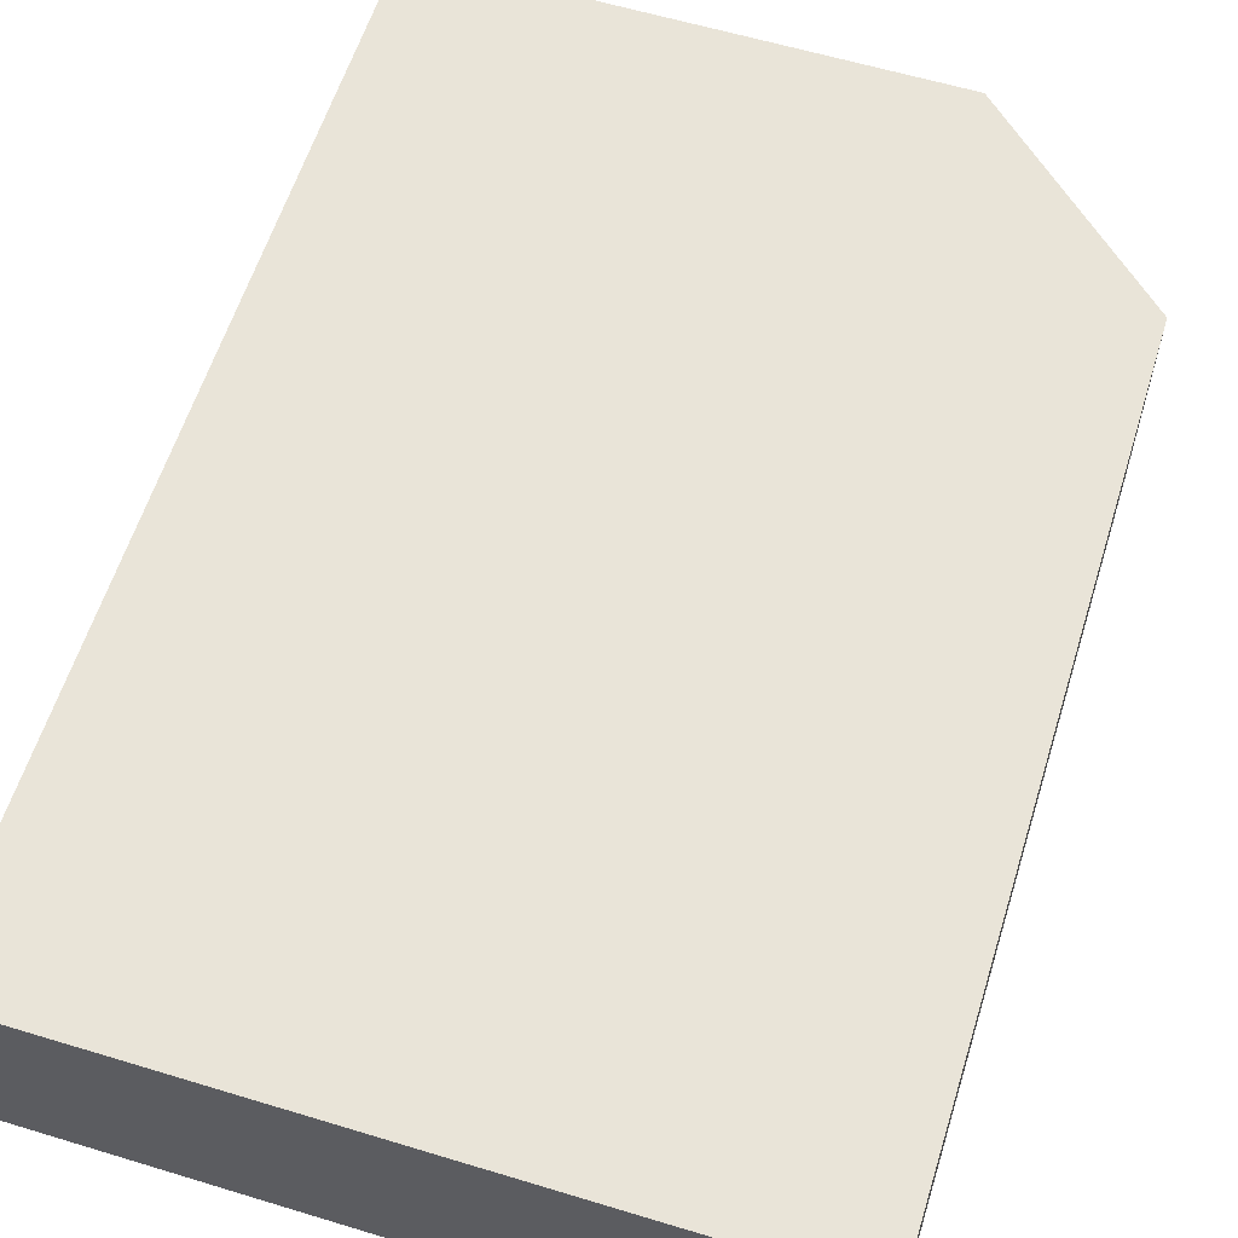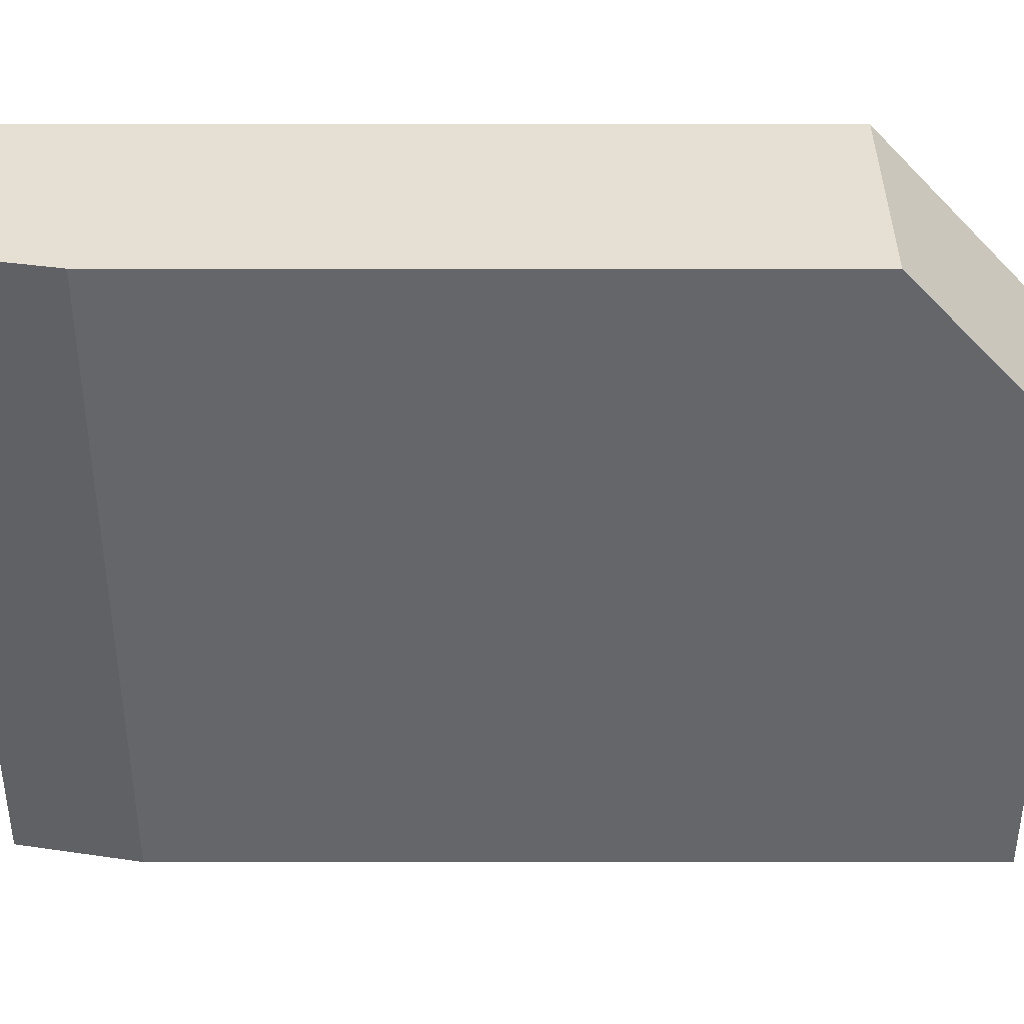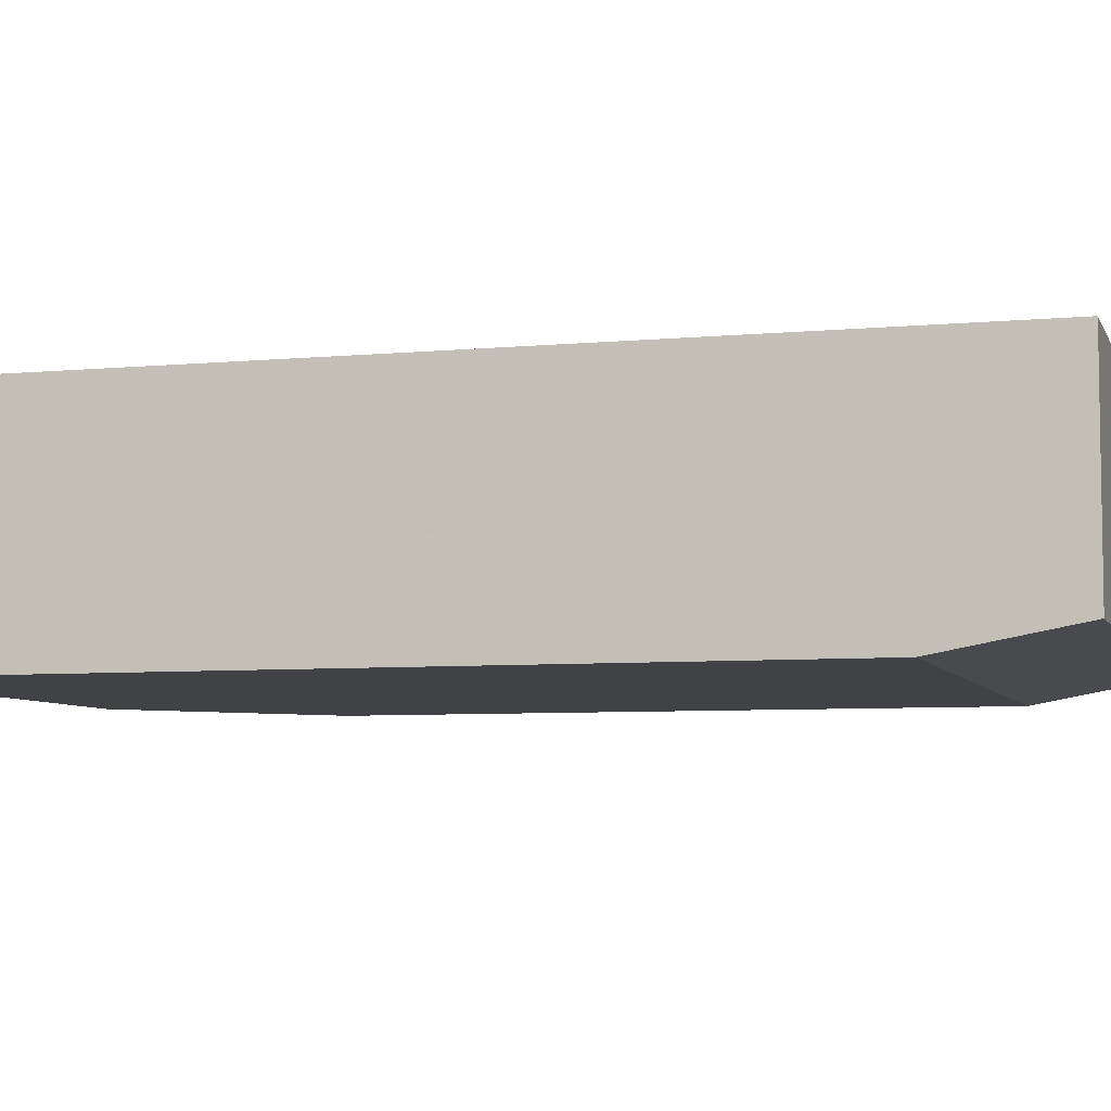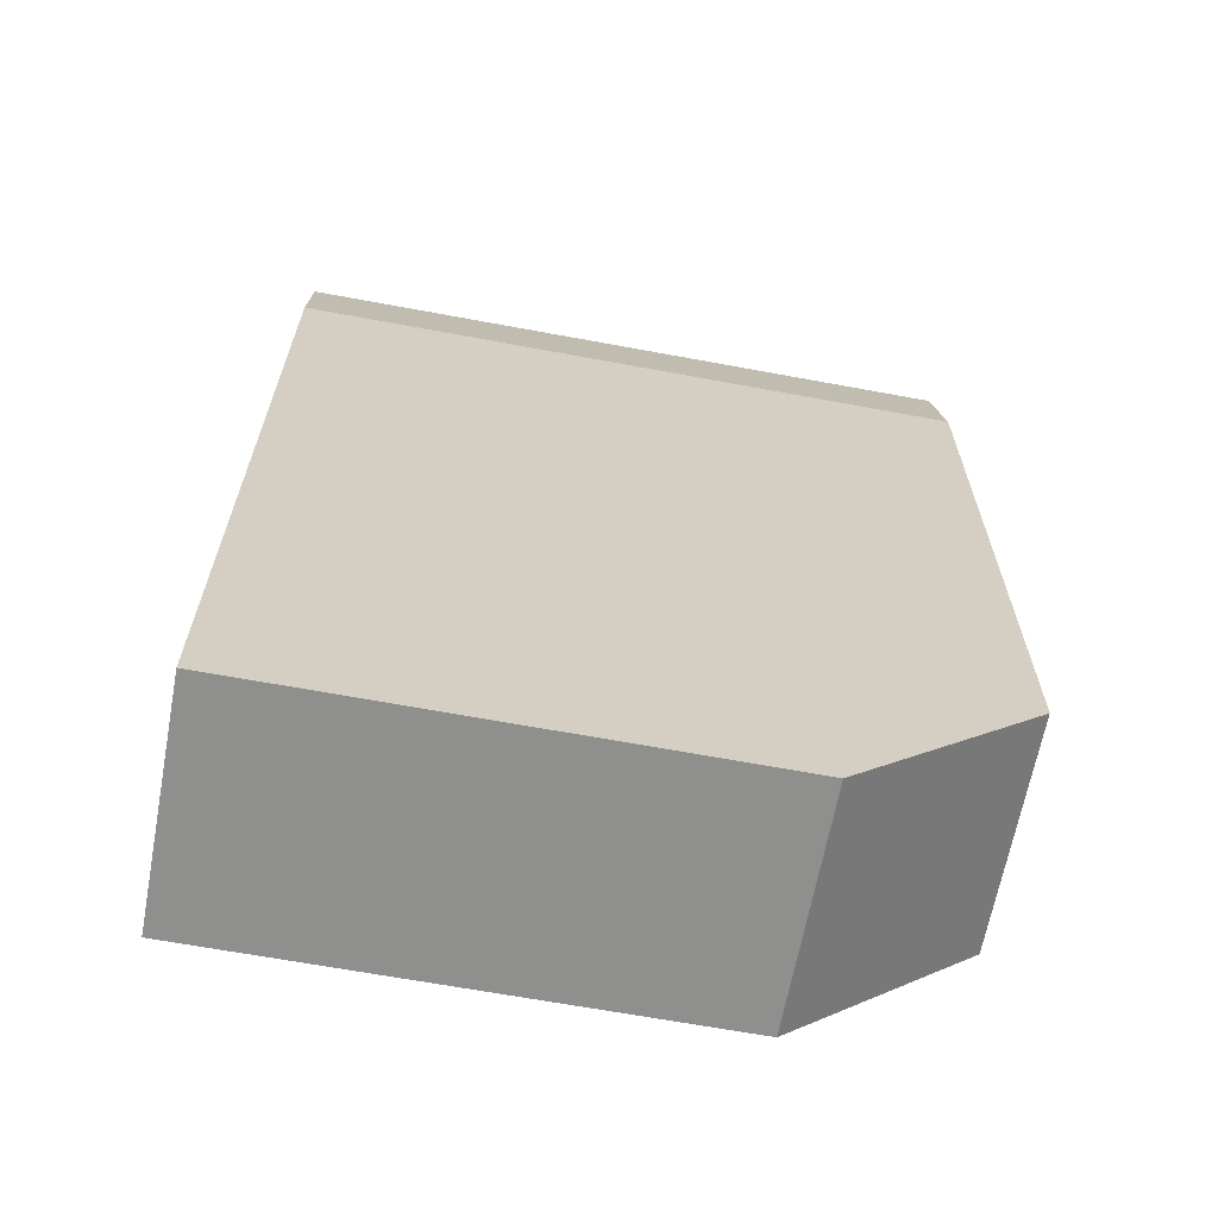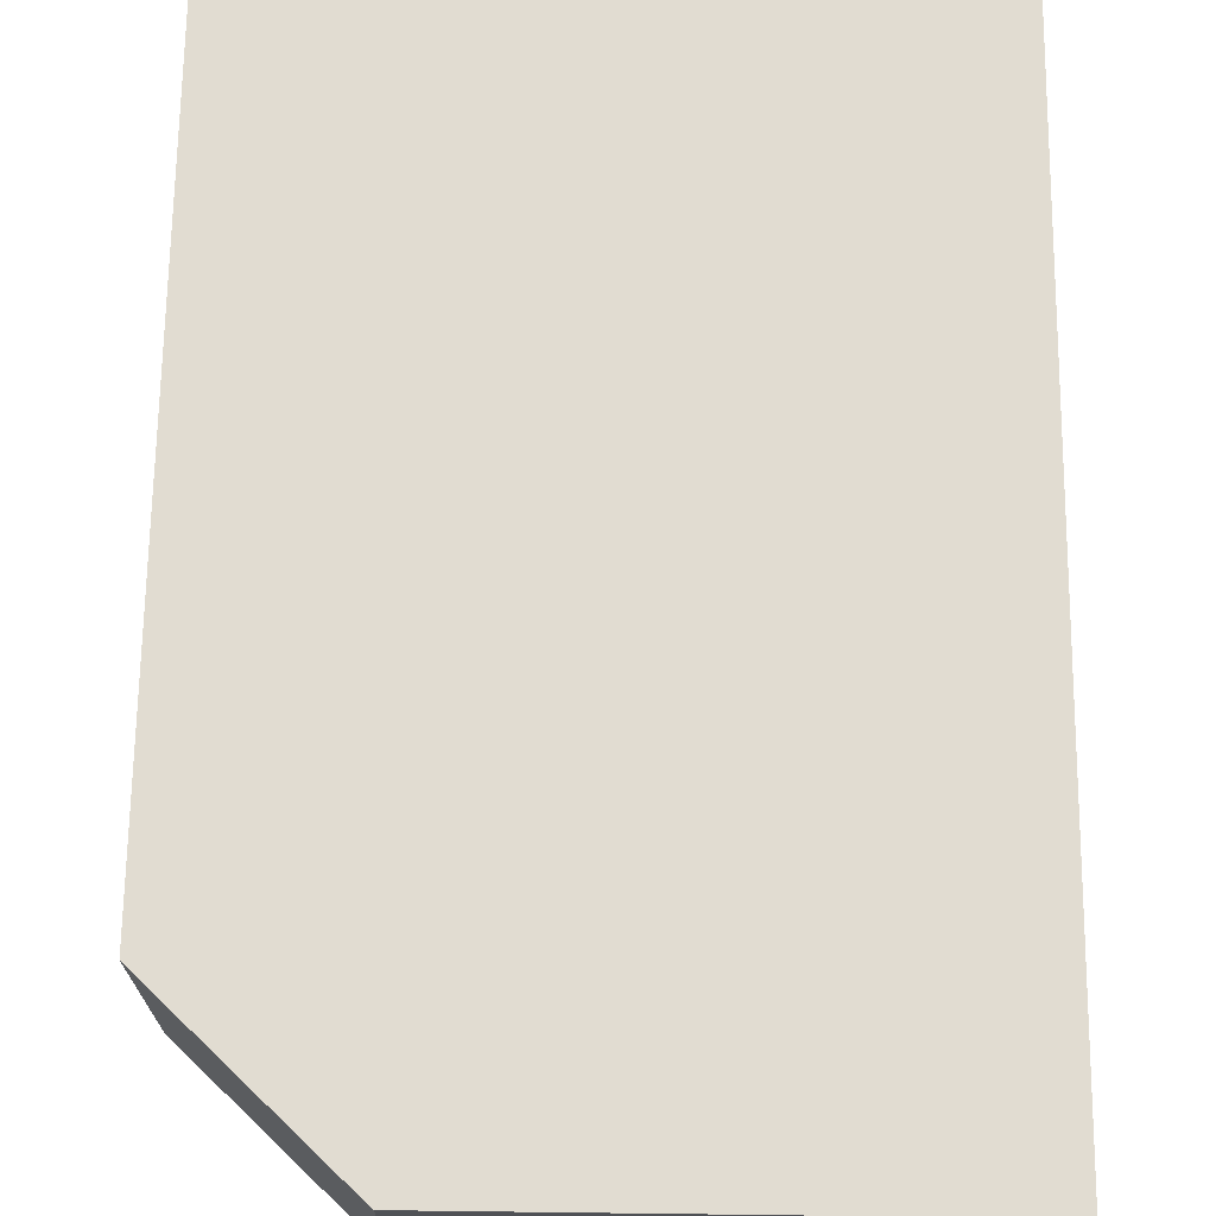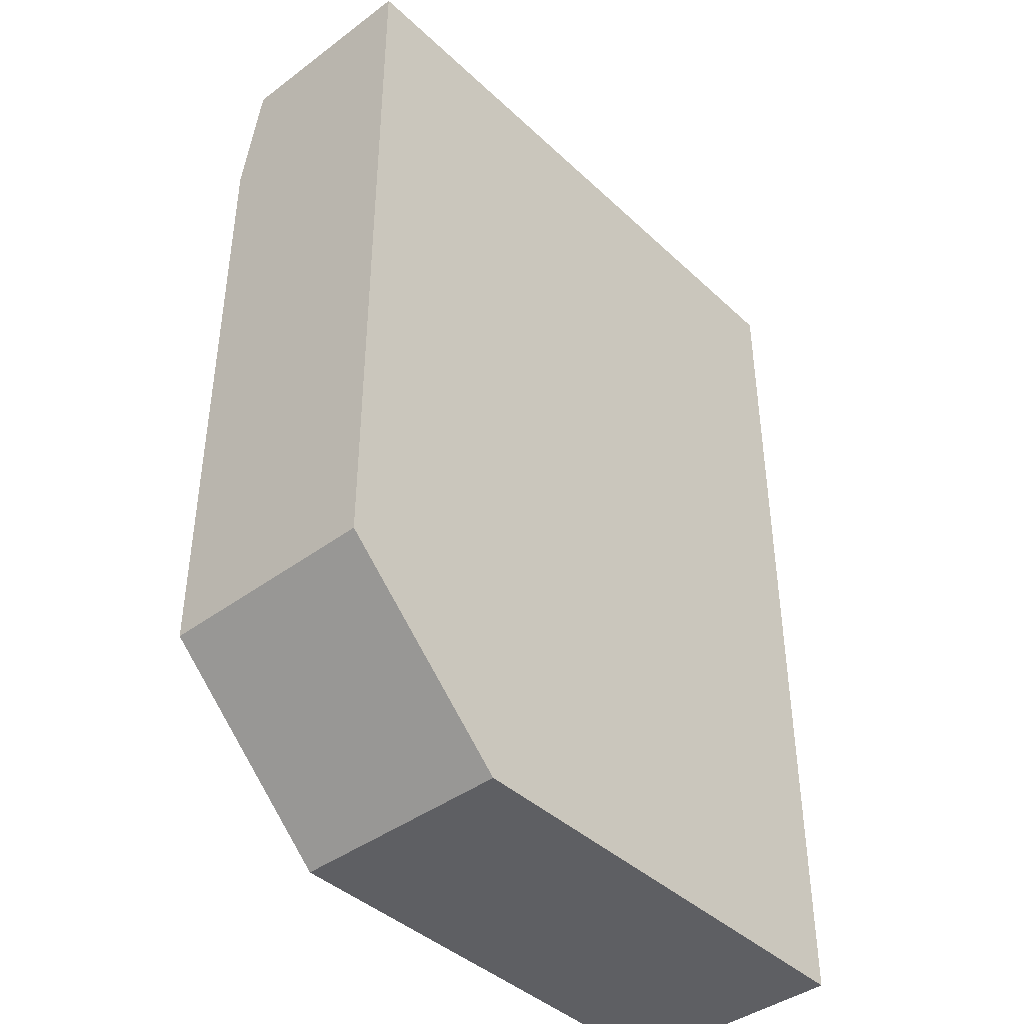
<metadata>
{"format":"obj","ext":"obj","renderer":"f3d","projection":"perspective","resolution":1024,"background":"white","views":[{"elev":59.8,"azim":17.3,"up":"+Y"},{"elev":-51.8,"azim":90.0,"up":"+Y"},{"elev":-6.1,"azim":-73.9,"up":"+Y"},{"elev":-65.3,"azim":-10.6,"up":"+Z"},{"elev":69.2,"azim":-179.3,"up":"+Y"},{"elev":-41.7,"azim":131.9,"up":"+Z"}]}
</metadata>
<code>
v 269.1 56.82 -148.6
v 261.5 56.82 -148.6
v 269.1 54.49 -148.6
v 269.1 56.82 -157.5
v 261.5 54.49 -148.6
v 261.5 56.82 -159.4
v 269.1 54.23 -150
v 269.1 54.23 -157.5
v 267 56.82 -159.4
v 261.5 54.23 -150
v 261.5 54.23 -159.4
v 267 54.23 -159.4
f 1 2 5
f 1 5 3
f 1 3 7
f 1 7 8
f 1 8 4
f 1 4 9
f 1 9 6
f 1 6 2
f 2 6 11
f 2 11 10
f 2 10 5
f 3 5 10
f 3 10 7
f 4 8 12
f 4 12 9
f 6 9 12
f 6 12 11
f 7 10 11
f 7 11 12
f 7 12 8

</code>
